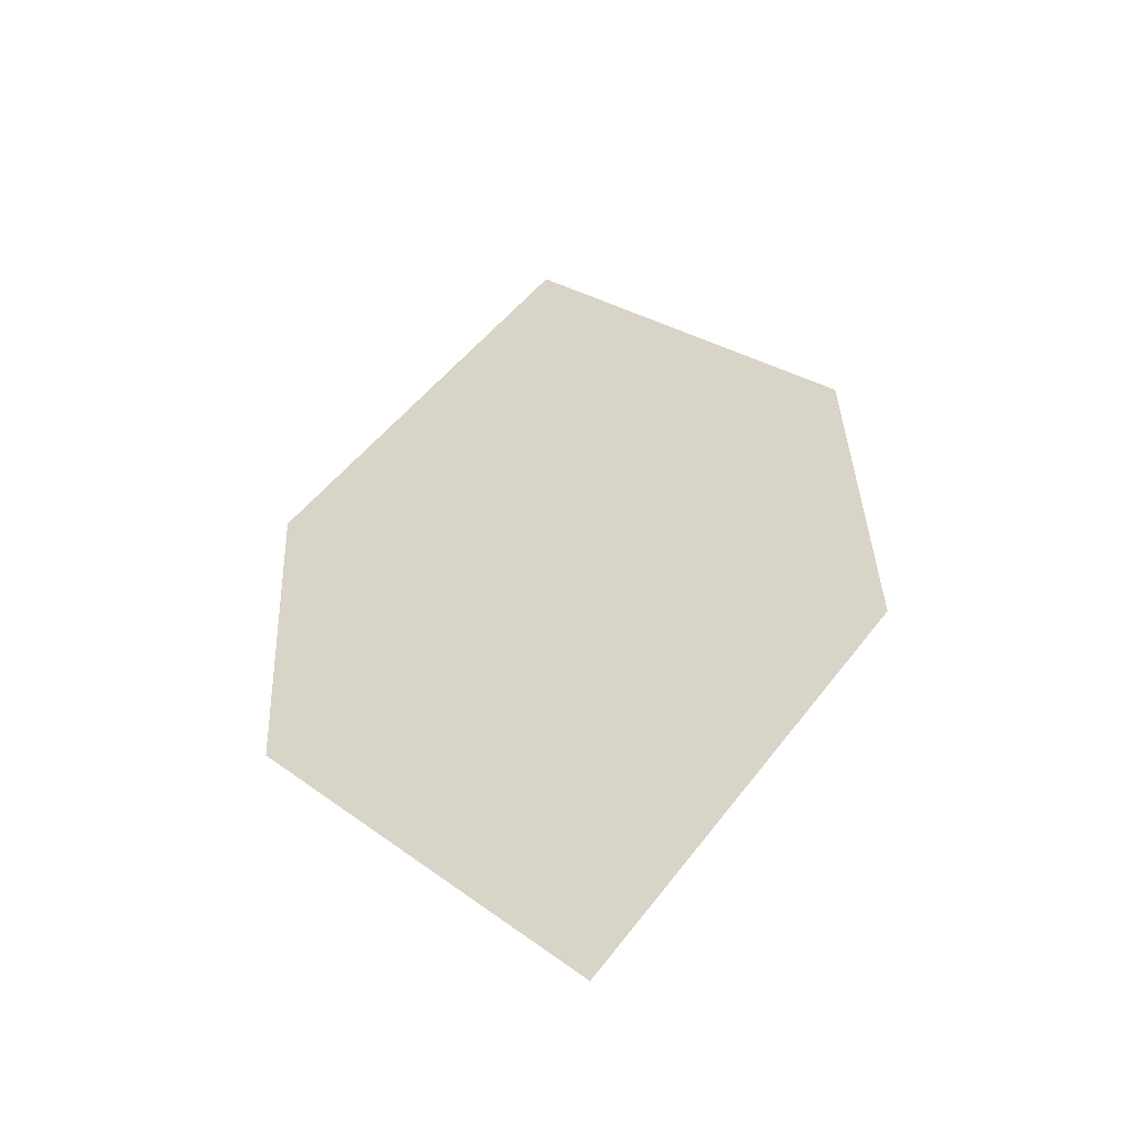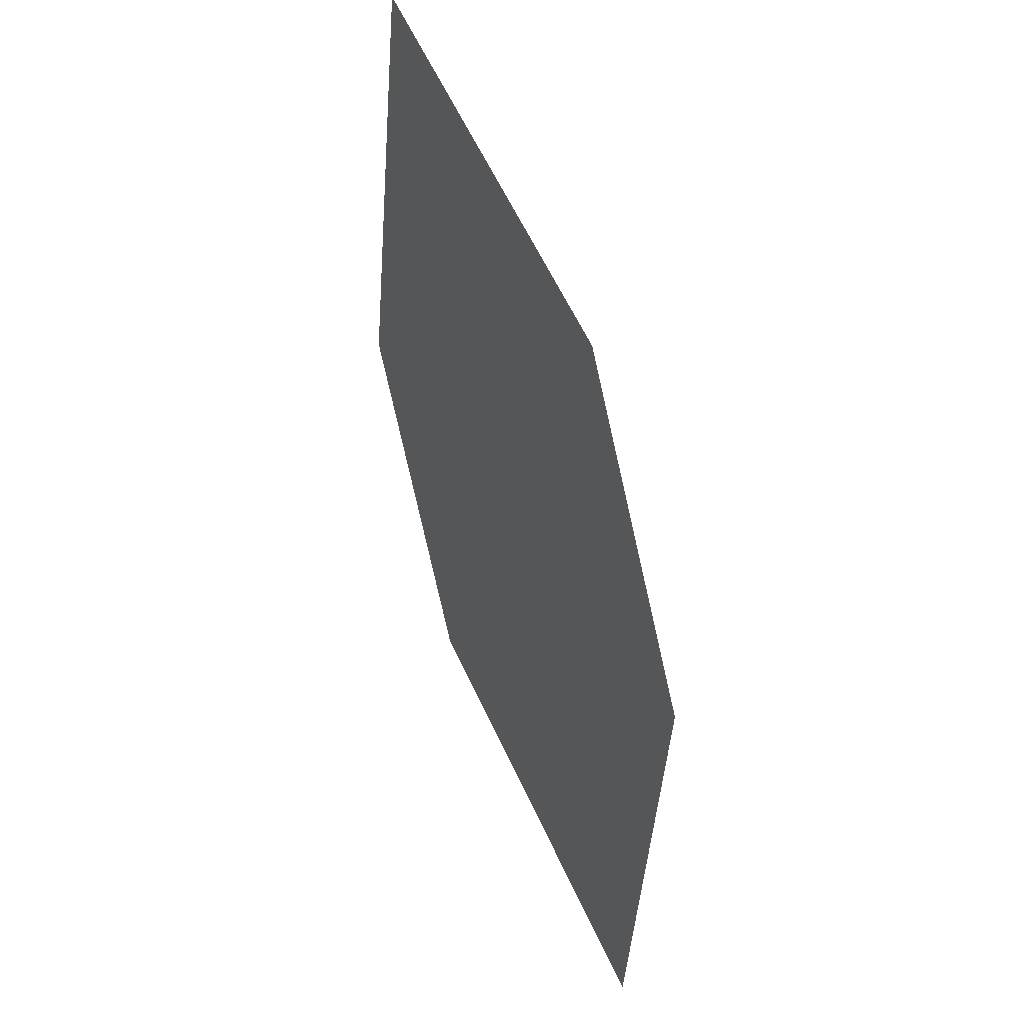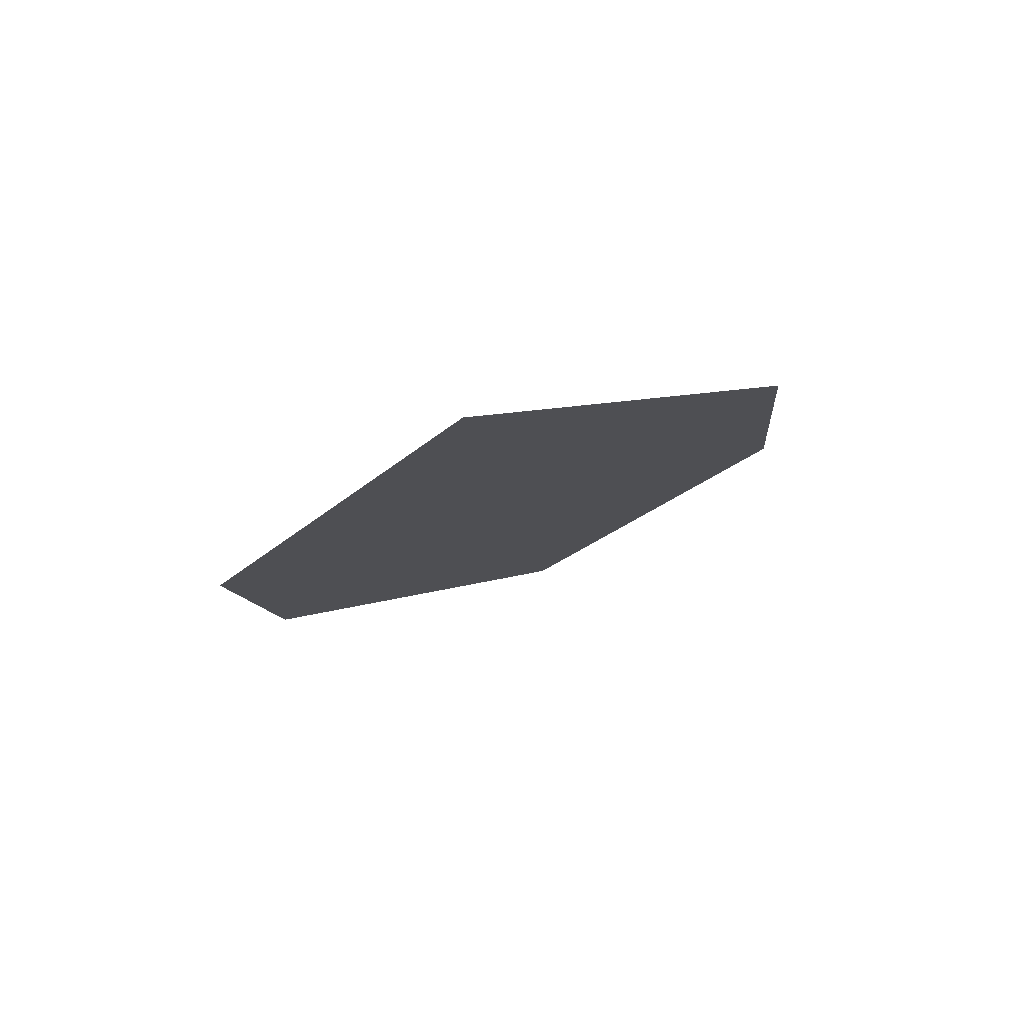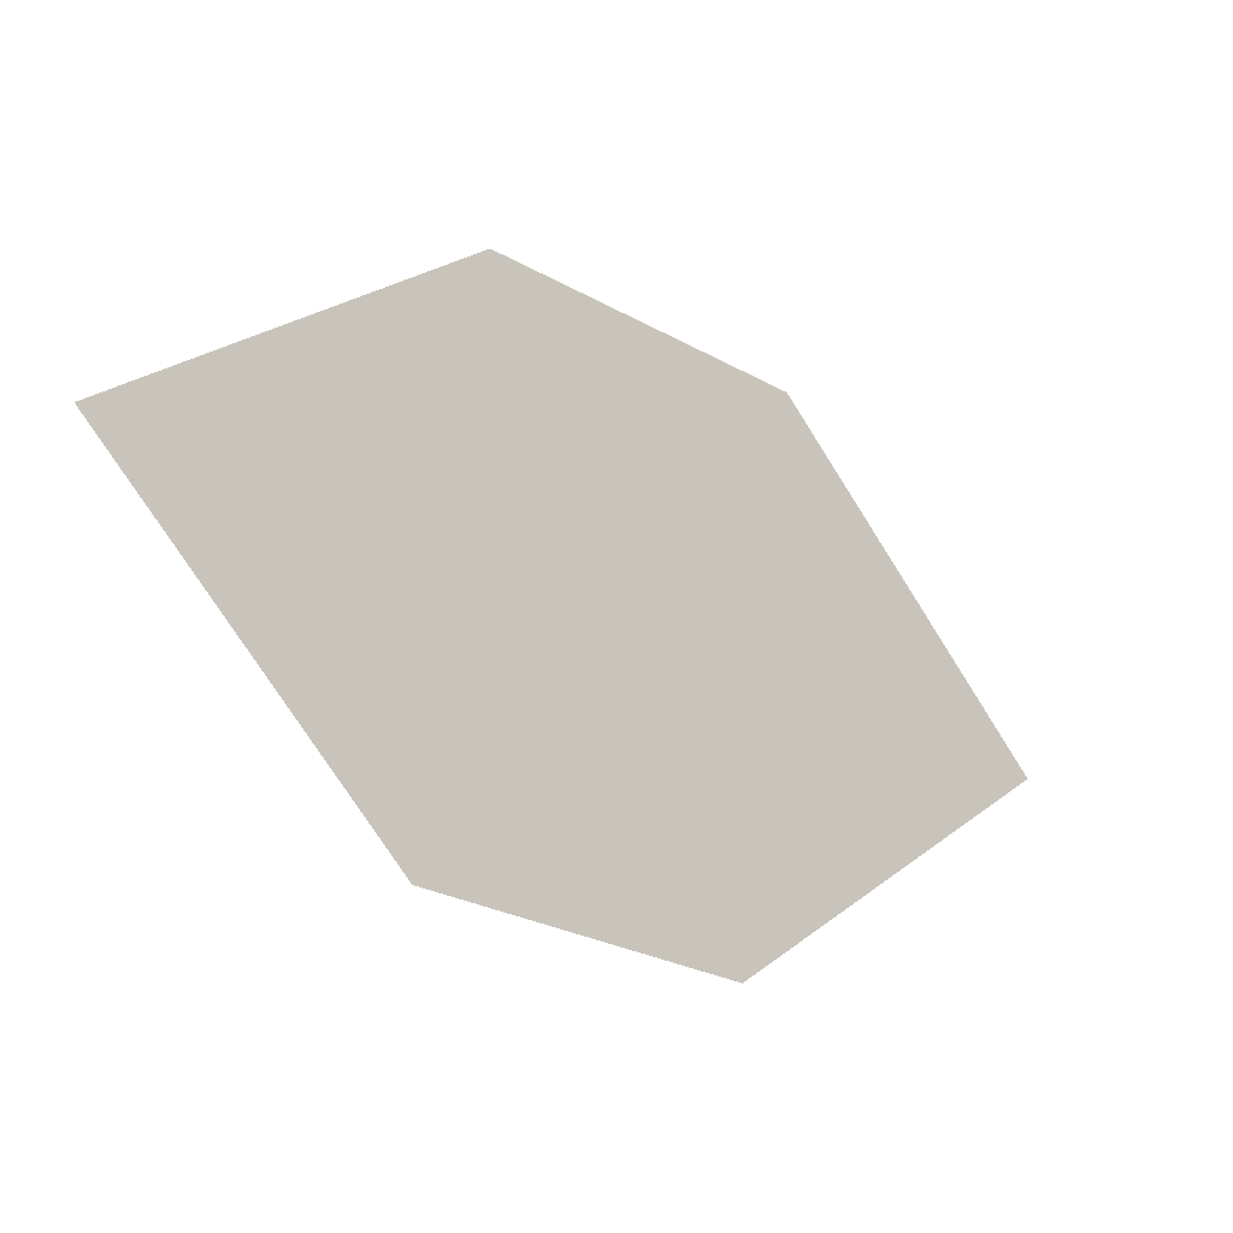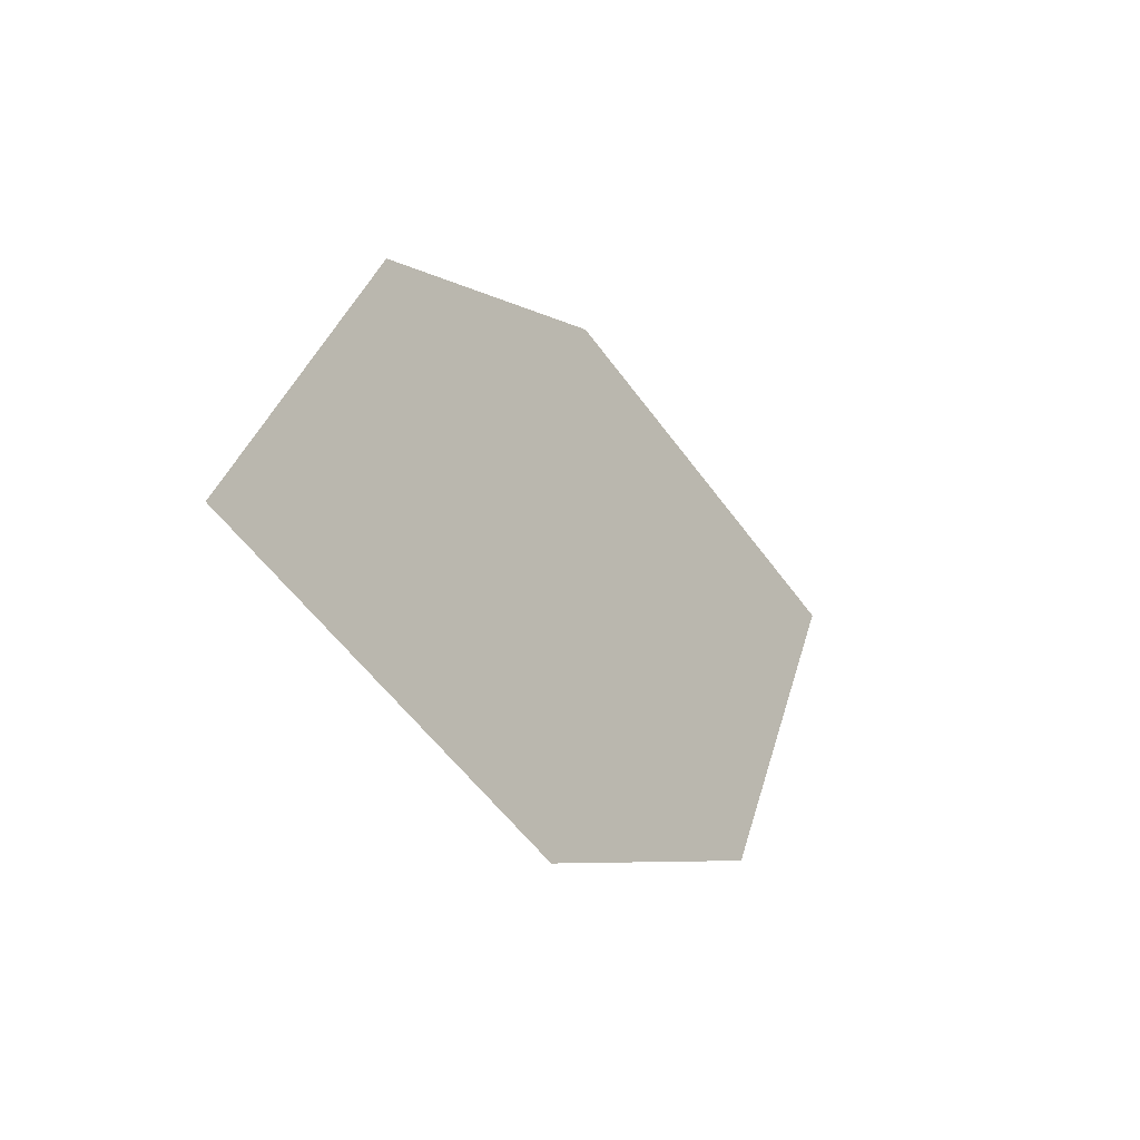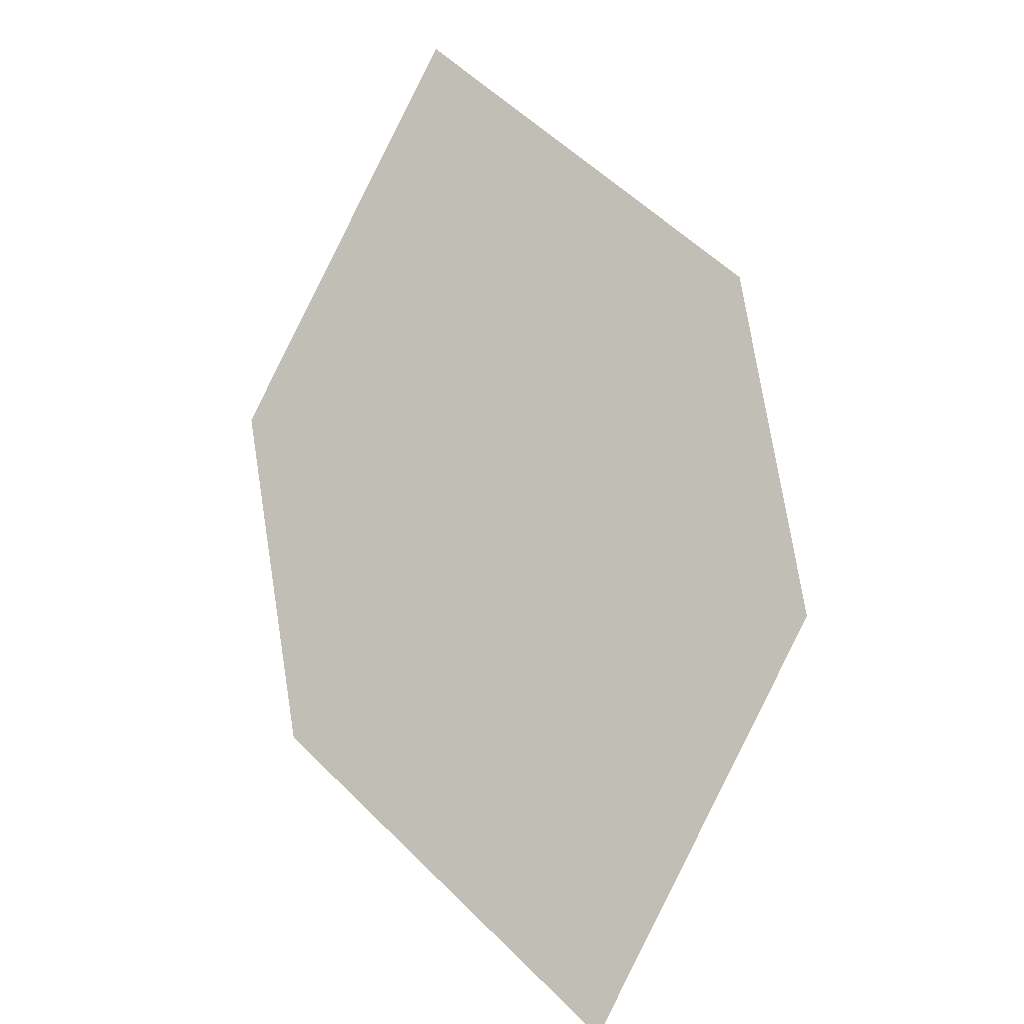
<metadata>
{"format":"obj","ext":"obj","renderer":"f3d","projection":"perspective","resolution":1024,"background":"white","views":[{"elev":2.9,"azim":-112.6,"up":"+Z"},{"elev":-62.8,"azim":-111.8,"up":"+Y"},{"elev":-41.8,"azim":-105.0,"up":"+Z"},{"elev":-52.7,"azim":106.6,"up":"+Y"},{"elev":13.0,"azim":-93.3,"up":"+Y"},{"elev":-71.4,"azim":80.8,"up":"+Z"}]}
</metadata>
<code>
o leaves.038
v 0.2184 0.06649 0.6875
v 0.2014 0.1069 0.6562
v 0.1195 0.1026 0.6175
v 0.1695 0.05013 0.6721
v 0.1365 0.06216 0.6488
v 0.1684 0.1189 0.6329
f 1 2 6 3
f 1 3 5 4

</code>
